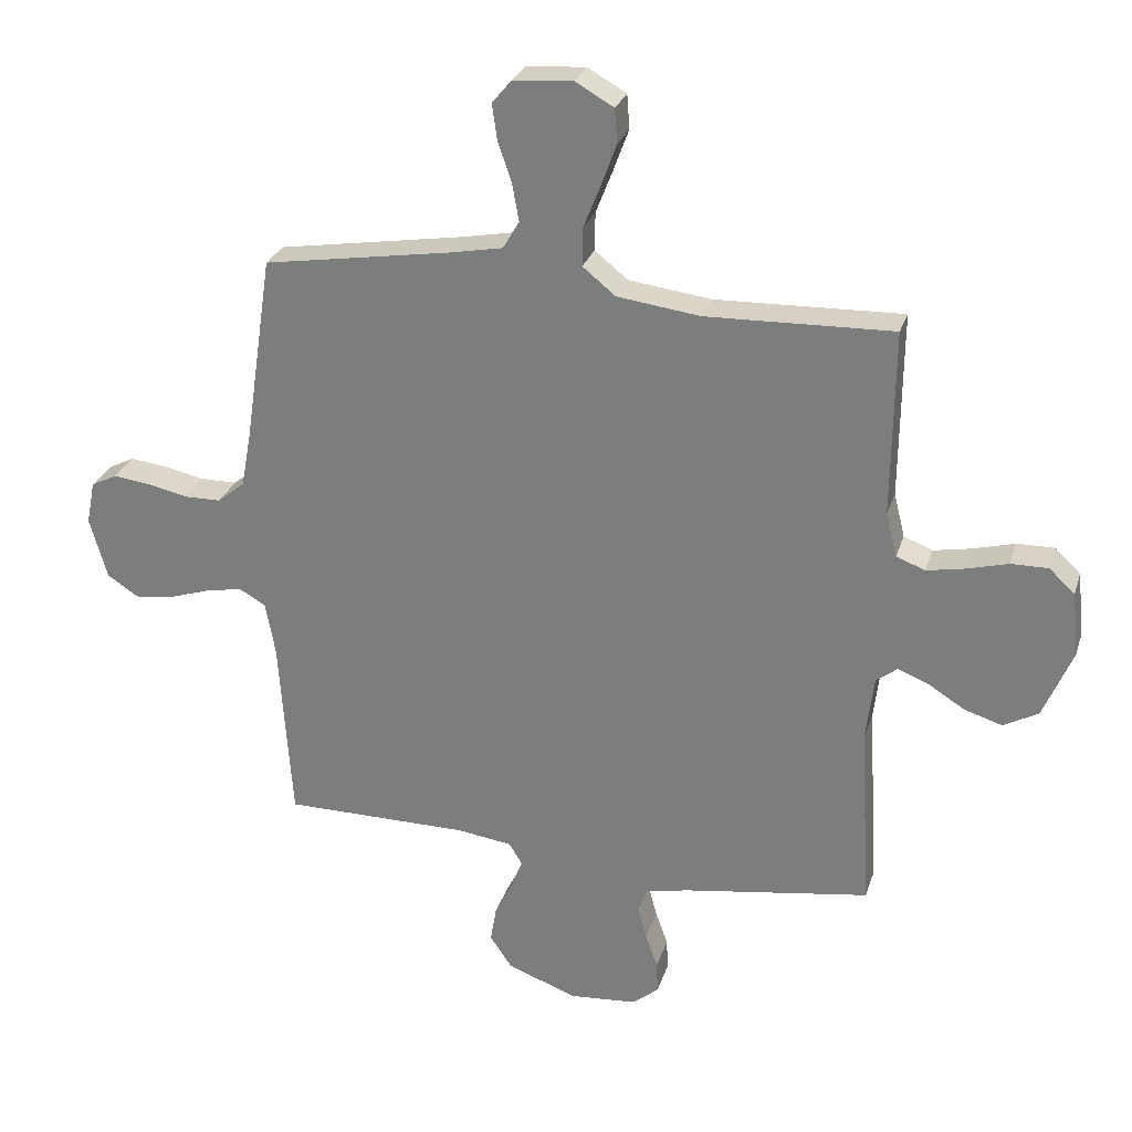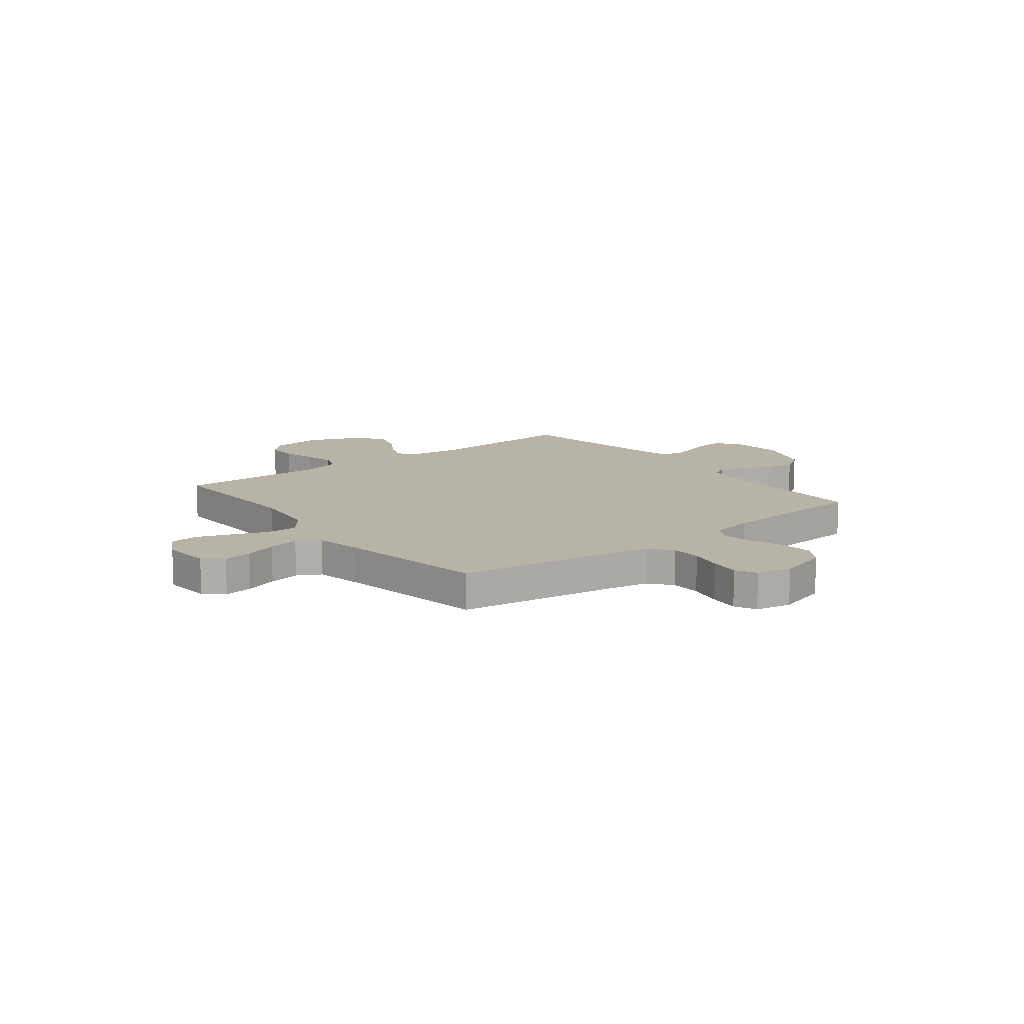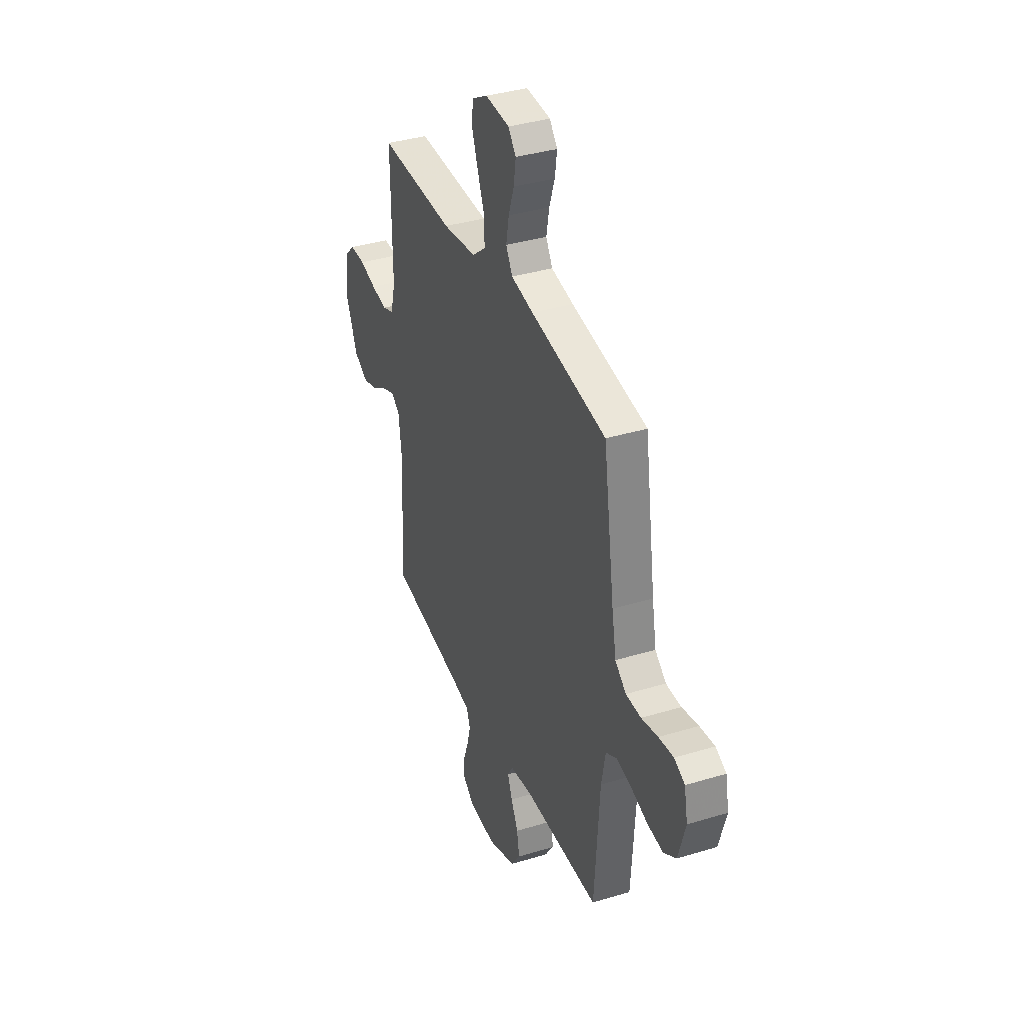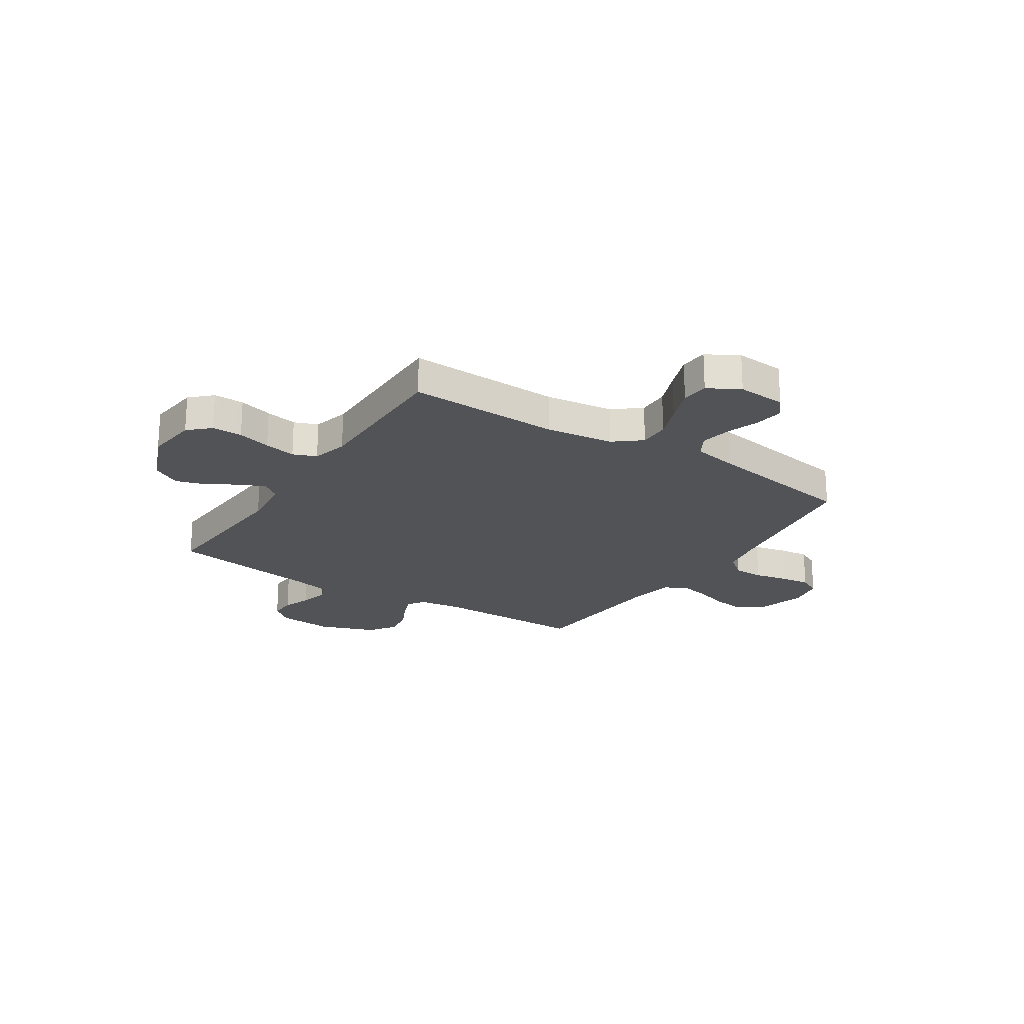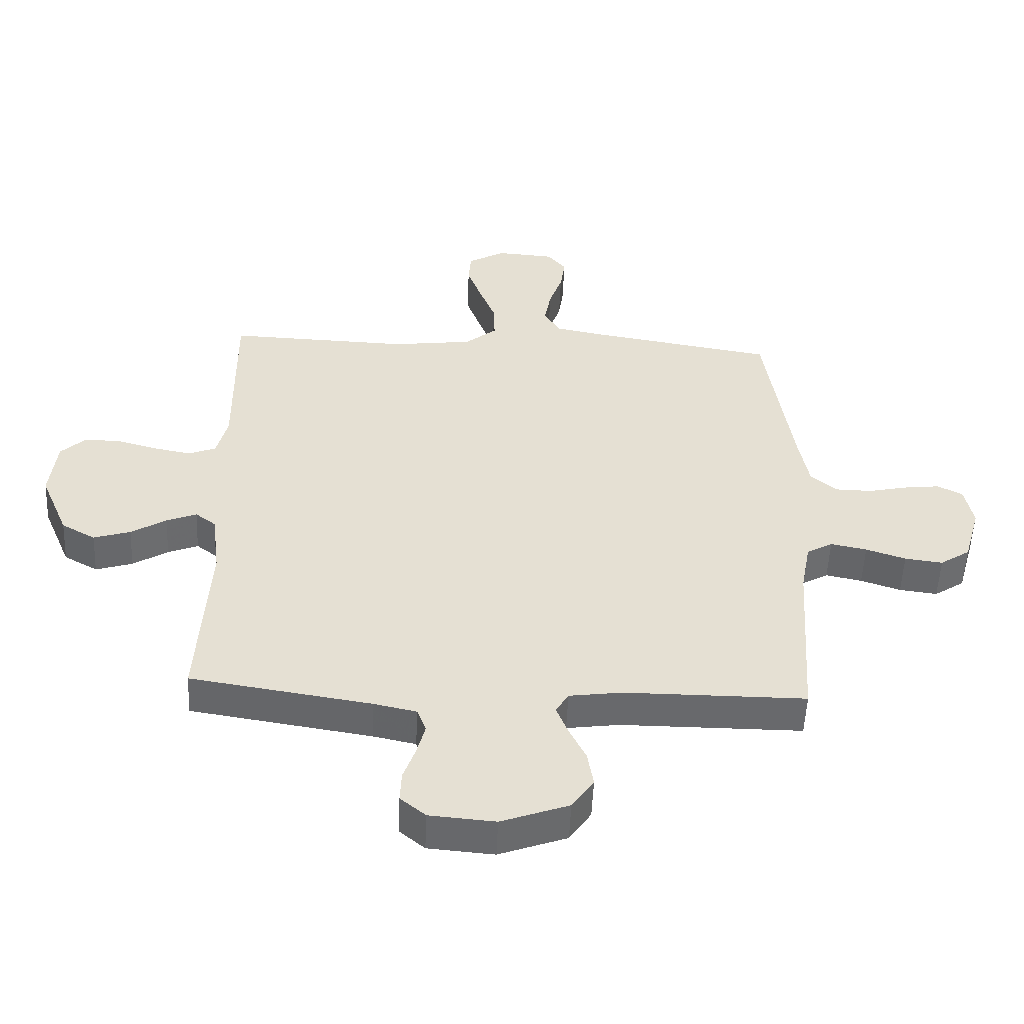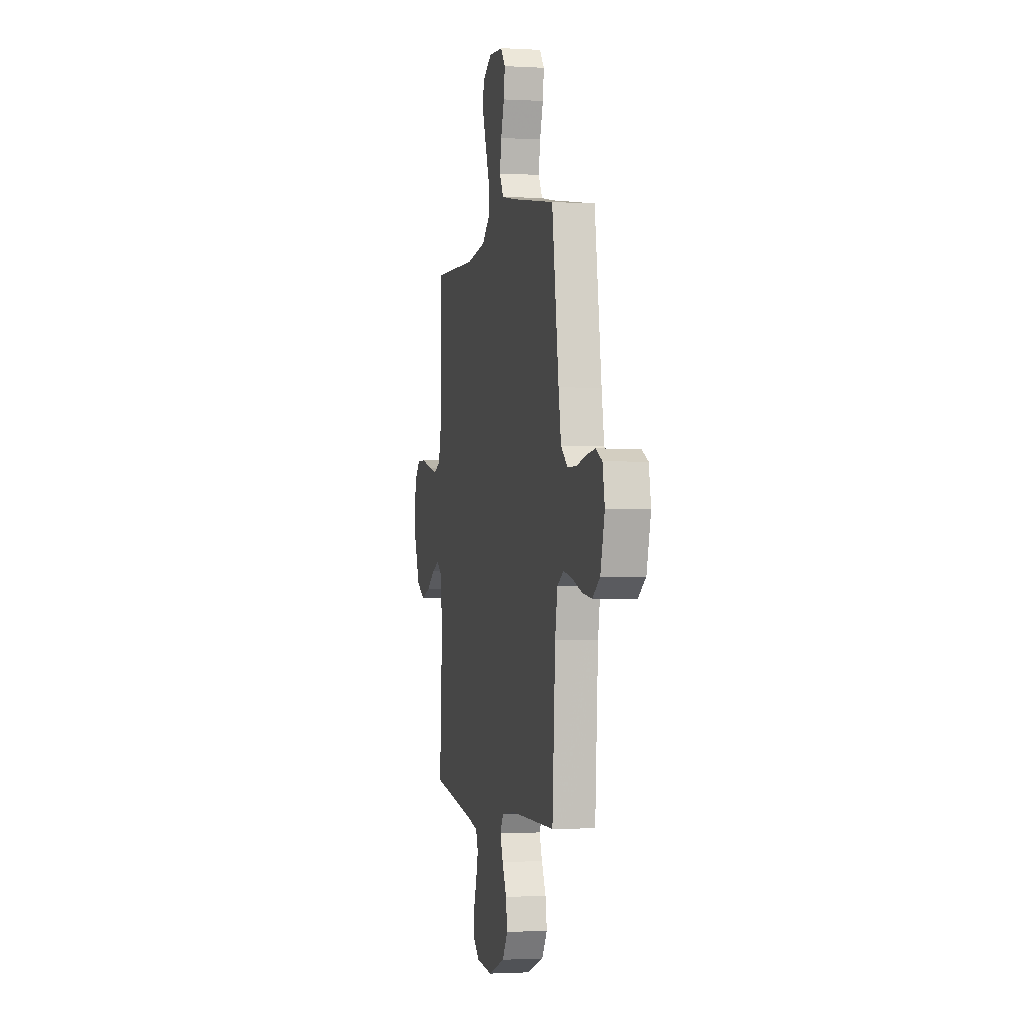
<metadata>
{"format":"obj","ext":"obj","renderer":"f3d","projection":"perspective","resolution":1024,"background":"white","views":[{"elev":27.6,"azim":-163.9,"up":"+Z"},{"elev":12.7,"azim":51.9,"up":"+Y"},{"elev":36.9,"azim":68.5,"up":"+Z"},{"elev":-21.8,"azim":-33.0,"up":"+Y"},{"elev":-52.7,"azim":-2.5,"up":"+Z"},{"elev":-1.5,"azim":78.1,"up":"+Z"}]}
</metadata>
<code>
v -0.5 0.07 -0.5
v -0.482 0.07 -0.2
v -0.495 0.07 -0.094
v -0.529 0.07 -0.068
v -0.579 0.07 -0.088
v -0.637 0.07 -0.124
v -0.698 0.07 -0.143
v -0.754 0.07 -0.112
v -0.801 0.07 0
v -0.79 0.07 0.103
v -0.749 0.07 0.142
v -0.689 0.07 0.141
v -0.623 0.07 0.123
v -0.561 0.07 0.111
v -0.515 0.07 0.129
v -0.497 0.07 0.2
v -0.5 0.07 0.5
v -0.2 0.07 0.49
v -0.066 0.07 0.507
v -0.013 0.07 0.55
v -0.014 0.07 0.611
v -0.041 0.07 0.68
v -0.066 0.07 0.748
v -0.062 0.07 0.803
v 0 0.07 0.838
v 0.096 0.07 0.831
v 0.127 0.07 0.793
v 0.119 0.07 0.736
v 0.097 0.07 0.672
v 0.086 0.07 0.611
v 0.112 0.07 0.566
v 0.2 0.07 0.549
v 0.5 0.07 0.5
v 0.545 0.07 0.2
v 0.562 0.07 0.107
v 0.606 0.07 0.071
v 0.666 0.07 0.07
v 0.731 0.07 0.084
v 0.79 0.07 0.091
v 0.832 0.07 0.07
v 0.846 0.07 0
v 0.818 0.07 -0.099
v 0.768 0.07 -0.132
v 0.705 0.07 -0.124
v 0.639 0.07 -0.102
v 0.579 0.07 -0.09
v 0.536 0.07 -0.114
v 0.52 0.07 -0.2
v 0.5 0.07 -0.5
v 0.2 0.07 -0.5
v 0.112 0.07 -0.512
v 0.091 0.07 -0.547
v 0.11 0.07 -0.595
v 0.138 0.07 -0.652
v 0.148 0.07 -0.711
v 0.112 0.07 -0.764
v 0 0.07 -0.805
v -0.109 0.07 -0.796
v -0.151 0.07 -0.761
v -0.149 0.07 -0.71
v -0.129 0.07 -0.654
v -0.115 0.07 -0.601
v -0.13 0.07 -0.562
v -0.2 0.07 -0.547
v -0.5 0 -0.5
v -0.482 0 -0.2
v -0.495 0 -0.094
v -0.529 0 -0.068
v -0.579 0 -0.088
v -0.637 0 -0.124
v -0.698 0 -0.143
v -0.754 0 -0.112
v -0.801 0 0
v -0.79 0 0.103
v -0.749 0 0.142
v -0.689 0 0.141
v -0.623 0 0.123
v -0.561 0 0.111
v -0.515 0 0.129
v -0.497 0 0.2
v -0.5 0 0.5
v -0.2 0 0.49
v -0.066 0 0.507
v -0.013 0 0.55
v -0.014 0 0.611
v -0.041 0 0.68
v -0.066 0 0.748
v -0.062 0 0.803
v 0 0 0.838
v 0.096 0 0.831
v 0.127 0 0.793
v 0.119 0 0.736
v 0.097 0 0.672
v 0.086 0 0.611
v 0.112 0 0.566
v 0.2 0 0.549
v 0.5 0 0.5
v 0.545 0 0.2
v 0.562 0 0.107
v 0.606 0 0.071
v 0.666 0 0.07
v 0.731 0 0.084
v 0.79 0 0.091
v 0.832 0 0.07
v 0.846 0 0
v 0.818 0 -0.099
v 0.768 0 -0.132
v 0.705 0 -0.124
v 0.639 0 -0.102
v 0.579 0 -0.09
v 0.536 0 -0.114
v 0.52 0 -0.2
v 0.5 0 -0.5
v 0.2 0 -0.5
v 0.112 0 -0.512
v 0.091 0 -0.547
v 0.11 0 -0.595
v 0.138 0 -0.652
v 0.148 0 -0.711
v 0.112 0 -0.764
v 0 0 -0.805
v -0.109 0 -0.796
v -0.151 0 -0.761
v -0.149 0 -0.71
v -0.129 0 -0.654
v -0.115 0 -0.601
v -0.13 0 -0.562
v -0.2 0 -0.547
f 58 59 60 61
f 58 61 62
f 57 58 62
f 56 57 62 63
f 53 54 55 56
f 52 53 56 63
f 48 49 50
f 47 48 50 51
f 42 43 44 45
f 42 45 46
f 41 42 46
f 40 41 46
f 37 38 39 40
f 37 40 46 47
f 32 33 34
f 31 32 34 35
f 26 27 28 29
f 26 29 30
f 25 26 30
f 24 25 30
f 21 22 23 24
f 21 24 30 31
f 16 17 18
f 15 16 18 19
f 10 11 12 13
f 10 13 14
f 9 10 14
f 8 9 14 15
f 5 6 7 8
f 4 5 8 15
f 64 1 2
f 64 2 3
f 51 52 63 64
f 51 64 3
f 36 37 47 51
f 35 36 51 3
f 20 21 31 35
f 15 19 20 35
f 3 4 15 35
f 125 124 123 122
f 126 125 122
f 126 122 121
f 127 126 121 120
f 120 119 118 117
f 127 120 117 116
f 114 113 112
f 115 114 112 111
f 109 108 107 106
f 110 109 106
f 110 106 105
f 110 105 104
f 104 103 102 101
f 111 110 104 101
f 98 97 96
f 99 98 96 95
f 93 92 91 90
f 94 93 90
f 94 90 89
f 94 89 88
f 88 87 86 85
f 95 94 88 85
f 82 81 80
f 83 82 80 79
f 77 76 75 74
f 78 77 74
f 78 74 73
f 79 78 73 72
f 72 71 70 69
f 79 72 69 68
f 66 65 128
f 67 66 128
f 128 127 116 115
f 67 128 115
f 115 111 101 100
f 67 115 100 99
f 99 95 85 84
f 99 84 83 79
f 99 79 68 67
f 1 65 66 2
f 2 66 67 3
f 3 67 68 4
f 4 68 69 5
f 5 69 70 6
f 6 70 71 7
f 7 71 72 8
f 8 72 73 9
f 9 73 74 10
f 10 74 75 11
f 11 75 76 12
f 12 76 77 13
f 13 77 78 14
f 14 78 79 15
f 15 79 80 16
f 16 80 81 17
f 17 81 82 18
f 18 82 83 19
f 19 83 84 20
f 20 84 85 21
f 21 85 86 22
f 22 86 87 23
f 23 87 88 24
f 24 88 89 25
f 25 89 90 26
f 26 90 91 27
f 27 91 92 28
f 28 92 93 29
f 29 93 94 30
f 30 94 95 31
f 31 95 96 32
f 32 96 97 33
f 33 97 98 34
f 34 98 99 35
f 35 99 100 36
f 36 100 101 37
f 37 101 102 38
f 38 102 103 39
f 39 103 104 40
f 40 104 105 41
f 41 105 106 42
f 42 106 107 43
f 43 107 108 44
f 44 108 109 45
f 45 109 110 46
f 46 110 111 47
f 47 111 112 48
f 48 112 113 49
f 49 113 114 50
f 50 114 115 51
f 51 115 116 52
f 52 116 117 53
f 53 117 118 54
f 54 118 119 55
f 55 119 120 56
f 56 120 121 57
f 57 121 122 58
f 58 122 123 59
f 59 123 124 60
f 60 124 125 61
f 61 125 126 62
f 62 126 127 63
f 63 127 128 64
f 64 128 65 1

</code>
